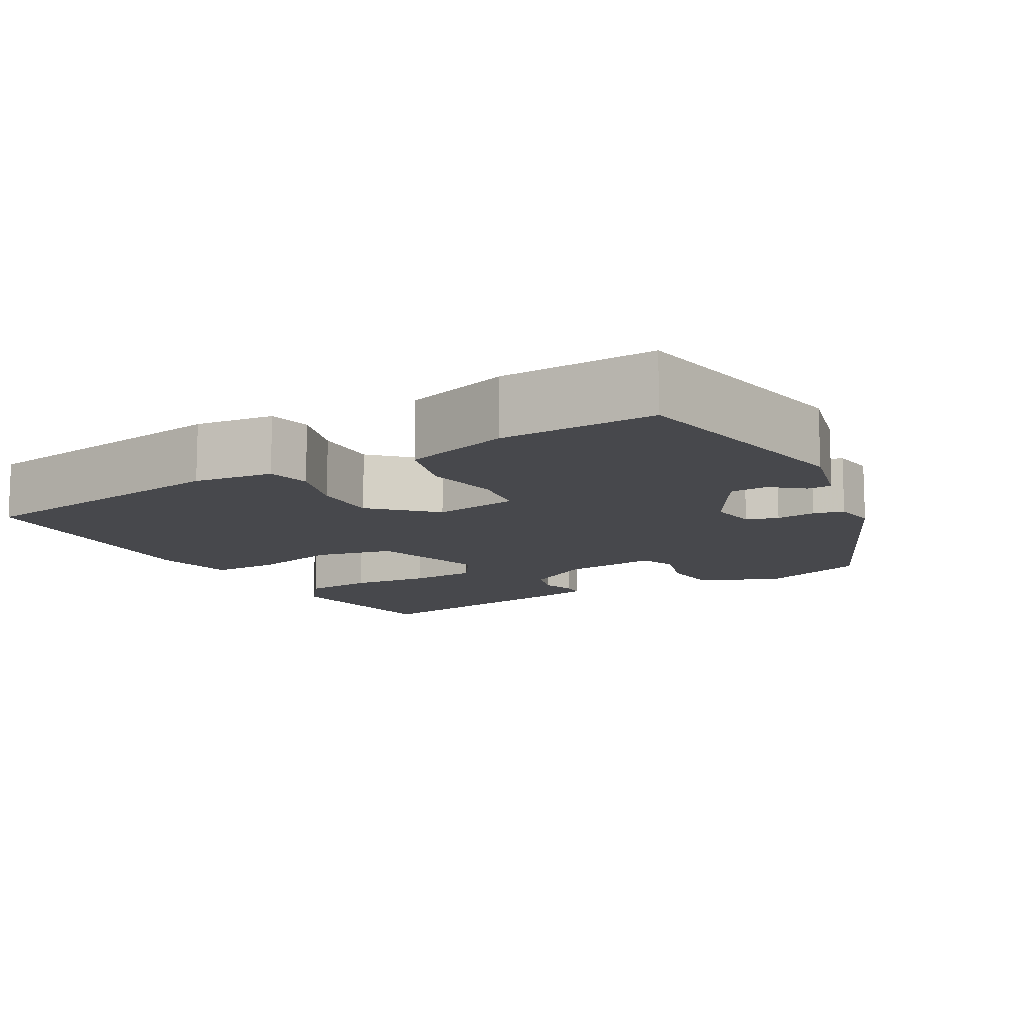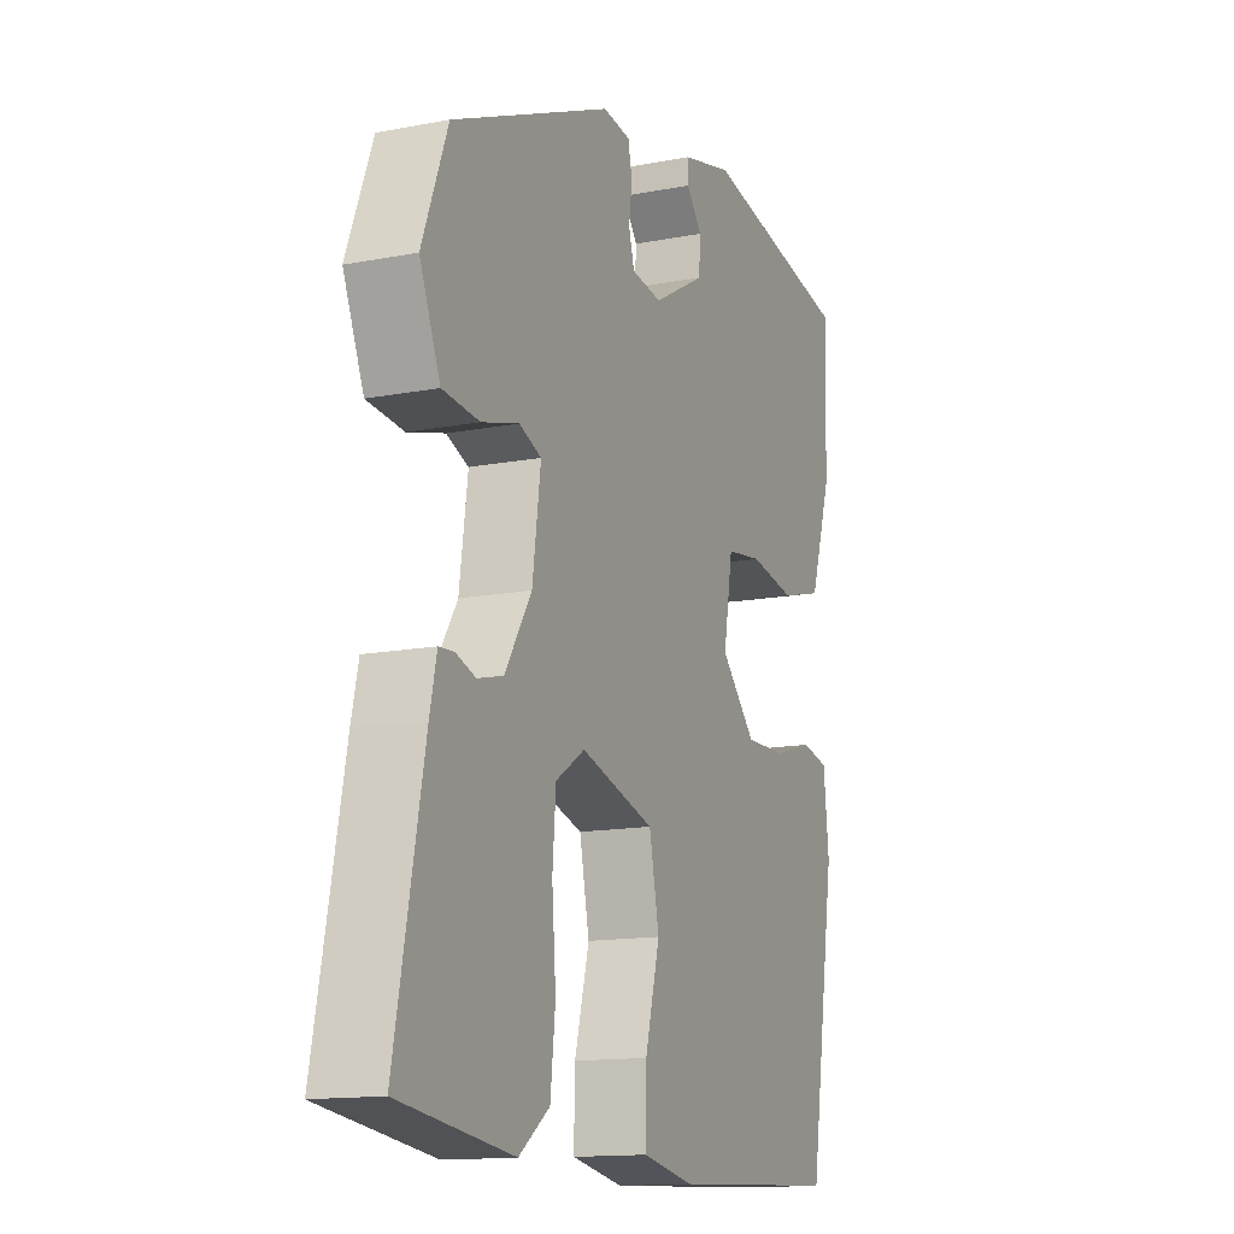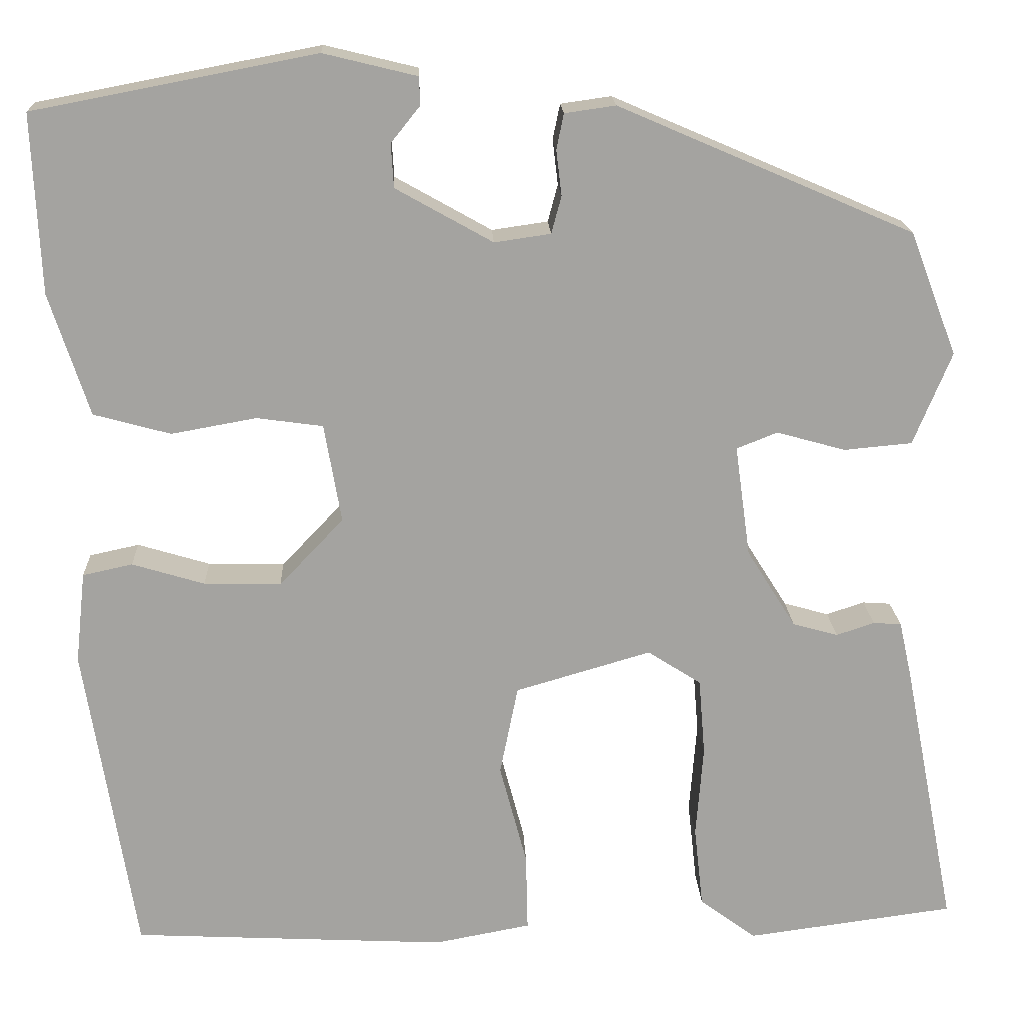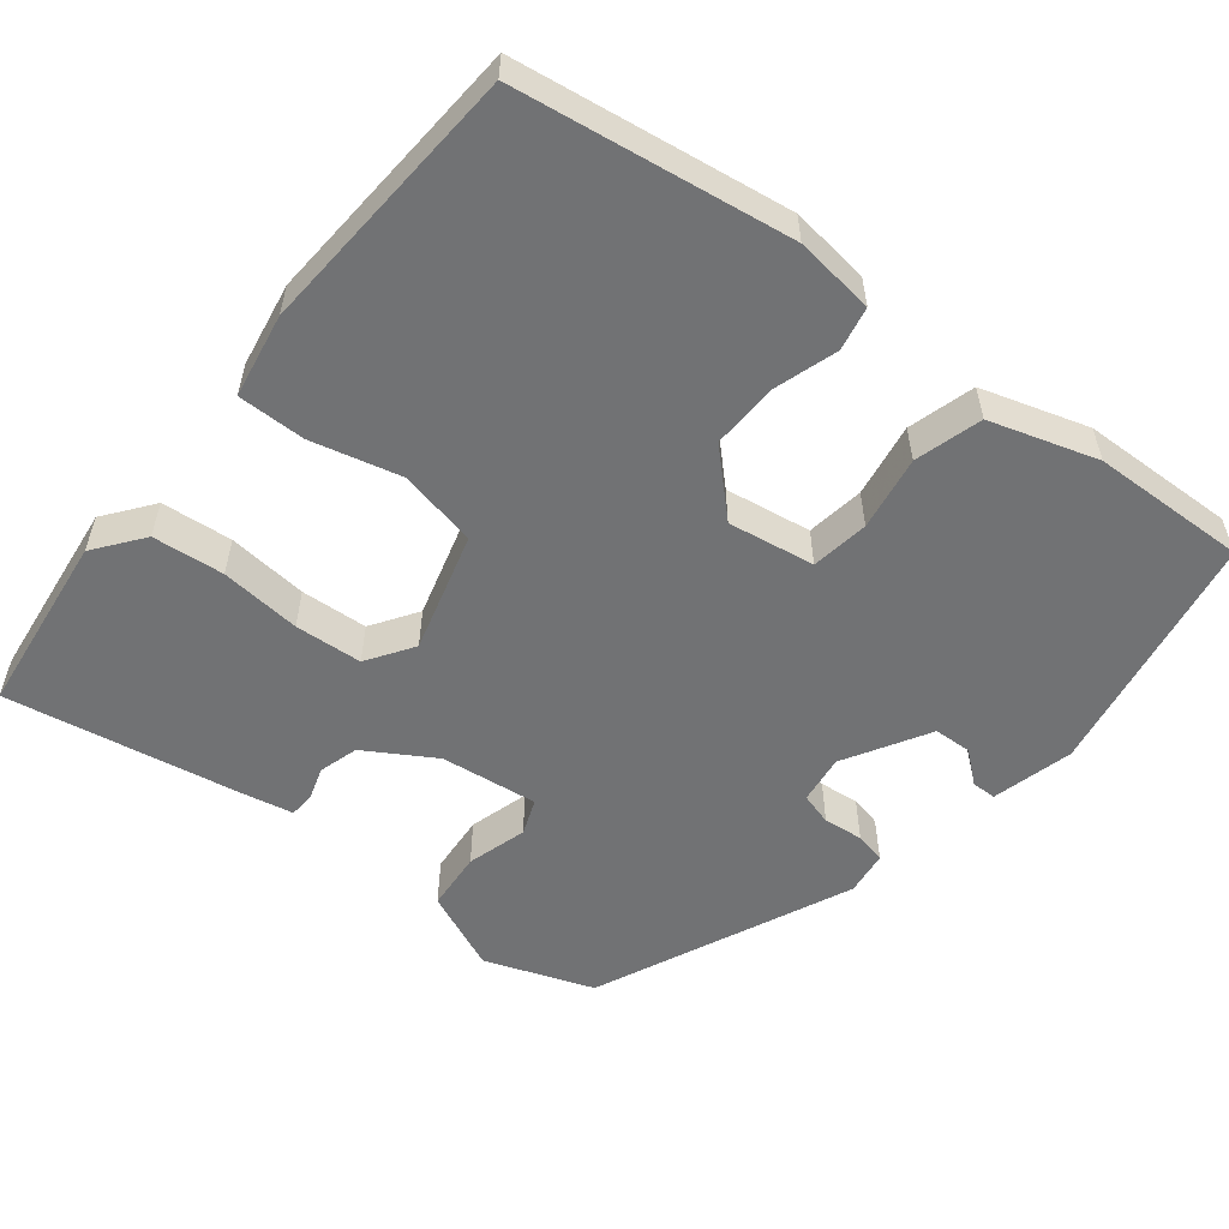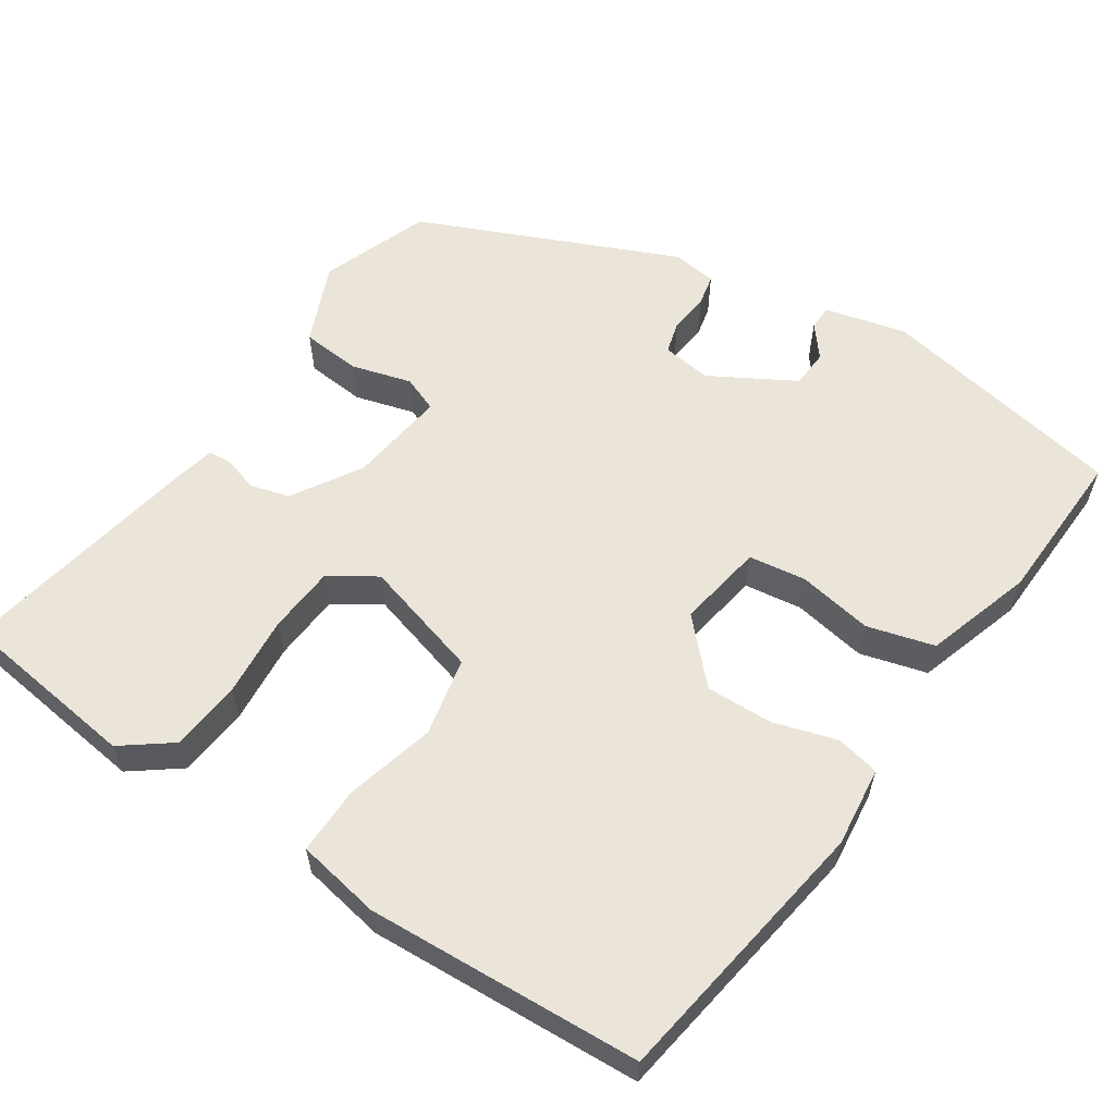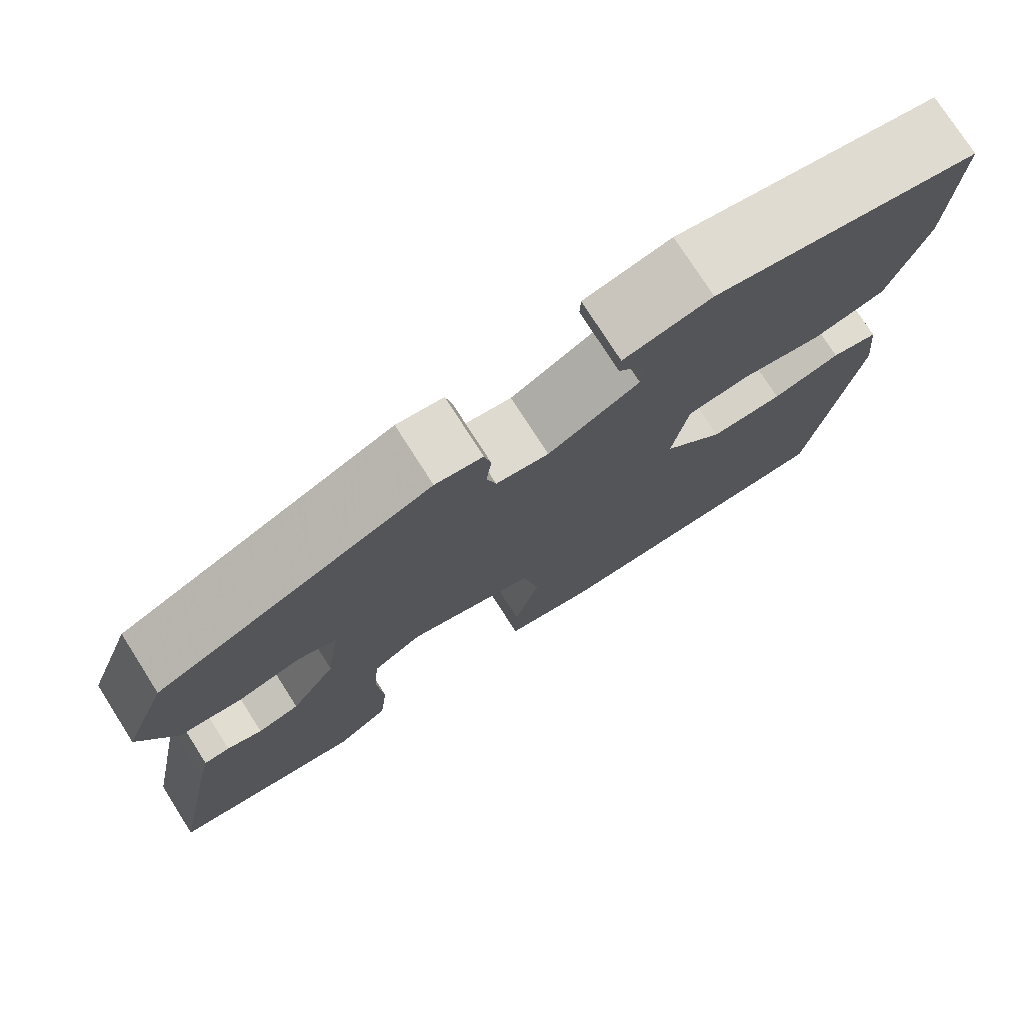
<metadata>
{"format":"obj","ext":"obj","renderer":"f3d","projection":"perspective","resolution":1024,"background":"white","views":[{"elev":-11.6,"azim":-61.0,"up":"+Y"},{"elev":-14.0,"azim":113.2,"up":"+Z"},{"elev":17.5,"azim":-2.3,"up":"+Z"},{"elev":-55.5,"azim":-129.3,"up":"+Y"},{"elev":59.2,"azim":-146.8,"up":"+Y"},{"elev":76.1,"azim":147.5,"up":"+Z"}]}
</metadata>
<code>
v -0.487 0.07 0.456
v -0.175 0.07 0.516
v -0.072 0.07 0.491
v -0.071 0.07 0.46
v -0.103 0.07 0.42
v -0.1 0.07 0.372
v 0.007 0.07 0.312
v 0.069 0.07 0.321
v 0.08 0.07 0.362
v 0.074 0.07 0.412
v 0.082 0.07 0.451
v 0.138 0.07 0.459
v 0.463 0.07 0.319
v 0.515 0.07 0.183
v 0.473 0.07 0.081
v 0.398 0.07 0.074
v 0.322 0.07 0.095
v 0.277 0.07 0.077
v 0.294 0.07 -0.046
v 0.348 0.07 -0.132
v 0.398 0.07 -0.146
v 0.44 0.07 -0.132
v 0.471 0.07 -0.134
v 0.485 0.07 -0.197
v 0.543 0.07 -0.494
v 0.313 0.07 -0.525
v 0.251 0.07 -0.479
v 0.241 0.07 -0.389
v 0.249 0.07 -0.287
v 0.242 0.07 -0.202
v 0.183 0.07 -0.164
v 0.033 0.07 -0.208
v 0.013 0.07 -0.307
v 0.043 0.07 -0.42
v 0.045 0.07 -0.506
v -0.061 0.07 -0.526
v -0.409 0.07 -0.509
v -0.465 0.07 -0.163
v -0.454 0.07 -0.062
v -0.399 0.07 -0.05
v -0.319 0.07 -0.074
v -0.234 0.07 -0.076
v -0.163 0.07 -0.001
v -0.182 0.07 0.108
v -0.255 0.07 0.118
v -0.349 0.07 0.101
v -0.434 0.07 0.124
v -0.478 0.07 0.259
v -0.487 0 0.456
v -0.175 0 0.516
v -0.072 0 0.491
v -0.071 0 0.46
v -0.103 0 0.42
v -0.1 0 0.372
v 0.007 0 0.312
v 0.069 0 0.321
v 0.08 0 0.362
v 0.074 0 0.412
v 0.082 0 0.451
v 0.138 0 0.459
v 0.463 0 0.319
v 0.515 0 0.183
v 0.473 0 0.081
v 0.398 0 0.074
v 0.322 0 0.095
v 0.277 0 0.077
v 0.294 0 -0.046
v 0.348 0 -0.132
v 0.398 0 -0.146
v 0.44 0 -0.132
v 0.471 0 -0.134
v 0.485 0 -0.197
v 0.543 0 -0.494
v 0.313 0 -0.525
v 0.251 0 -0.479
v 0.241 0 -0.389
v 0.249 0 -0.287
v 0.242 0 -0.202
v 0.183 0 -0.164
v 0.033 0 -0.208
v 0.013 0 -0.307
v 0.043 0 -0.42
v 0.045 0 -0.506
v -0.061 0 -0.526
v -0.409 0 -0.509
v -0.465 0 -0.163
v -0.454 0 -0.062
v -0.399 0 -0.05
v -0.319 0 -0.074
v -0.234 0 -0.076
v -0.163 0 -0.001
v -0.182 0 0.108
v -0.255 0 0.118
v -0.349 0 0.101
v -0.434 0 0.124
v -0.478 0 0.259
f 45 46 47 48
f 44 45 48 1
f 38 39 40 41
f 38 41 42
f 37 38 42
f 36 37 42 43
f 33 34 35 36
f 32 33 36 43
f 26 27 28 29
f 26 29 30
f 25 26 30
f 24 25 30
f 21 22 23 24
f 20 21 24 30
f 19 20 30 31
f 14 15 16 17
f 14 17 18
f 13 14 18
f 12 13 18
f 9 10 11 12
f 8 9 12 18
f 7 8 18 19
f 2 3 4 5
f 44 1 2 5
f 44 5 6
f 31 32 43 44
f 19 31 44
f 6 7 19 44
f 96 95 94 93
f 49 96 93 92
f 89 88 87 86
f 90 89 86
f 90 86 85
f 91 90 85 84
f 84 83 82 81
f 91 84 81 80
f 77 76 75 74
f 78 77 74
f 78 74 73
f 78 73 72
f 72 71 70 69
f 78 72 69 68
f 79 78 68 67
f 65 64 63 62
f 66 65 62
f 66 62 61
f 66 61 60
f 60 59 58 57
f 66 60 57 56
f 67 66 56 55
f 53 52 51 50
f 53 50 49 92
f 54 53 92
f 92 91 80 79
f 92 79 67
f 92 67 55 54
f 1 49 50 2
f 2 50 51 3
f 3 51 52 4
f 4 52 53 5
f 5 53 54 6
f 6 54 55 7
f 7 55 56 8
f 8 56 57 9
f 9 57 58 10
f 10 58 59 11
f 11 59 60 12
f 12 60 61 13
f 13 61 62 14
f 14 62 63 15
f 15 63 64 16
f 16 64 65 17
f 17 65 66 18
f 18 66 67 19
f 19 67 68 20
f 20 68 69 21
f 21 69 70 22
f 22 70 71 23
f 23 71 72 24
f 24 72 73 25
f 25 73 74 26
f 26 74 75 27
f 27 75 76 28
f 28 76 77 29
f 29 77 78 30
f 30 78 79 31
f 31 79 80 32
f 32 80 81 33
f 33 81 82 34
f 34 82 83 35
f 35 83 84 36
f 36 84 85 37
f 37 85 86 38
f 38 86 87 39
f 39 87 88 40
f 40 88 89 41
f 41 89 90 42
f 42 90 91 43
f 43 91 92 44
f 44 92 93 45
f 45 93 94 46
f 46 94 95 47
f 47 95 96 48
f 48 96 49 1

</code>
